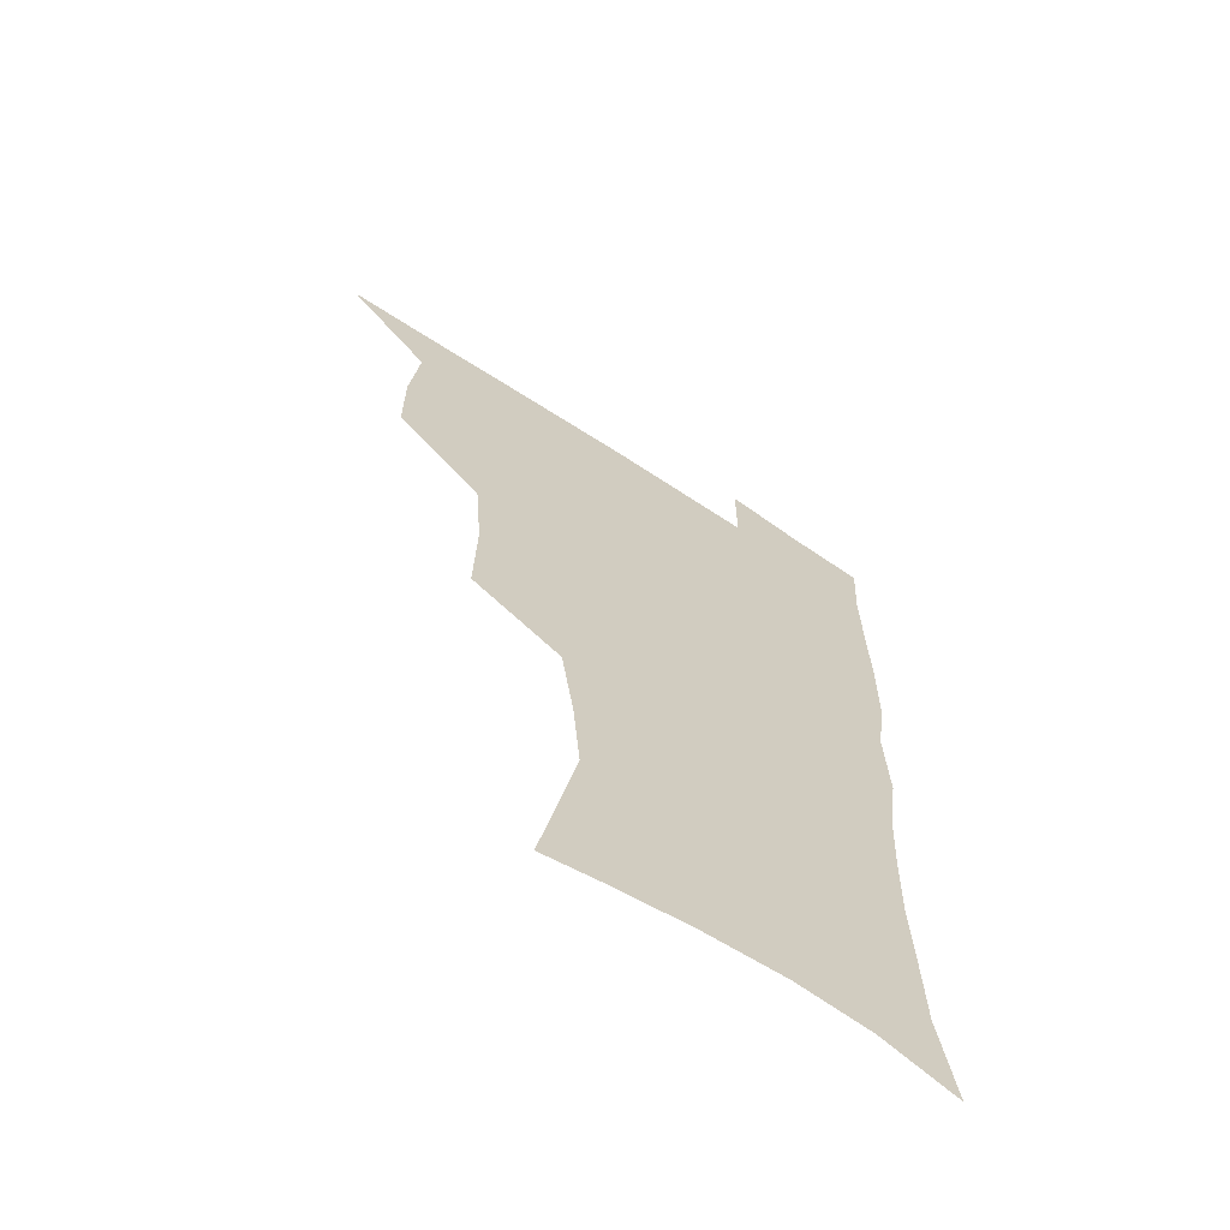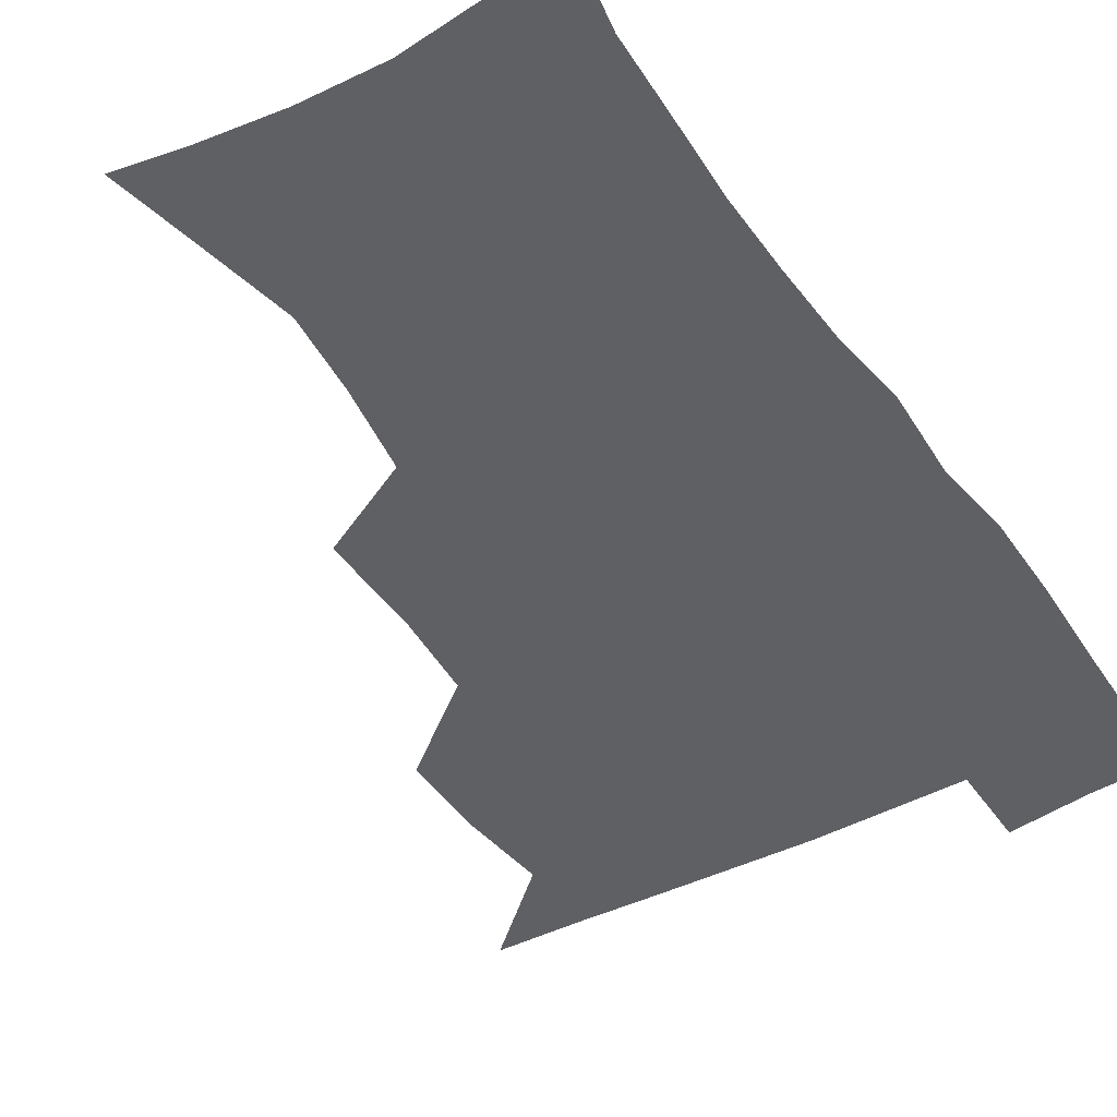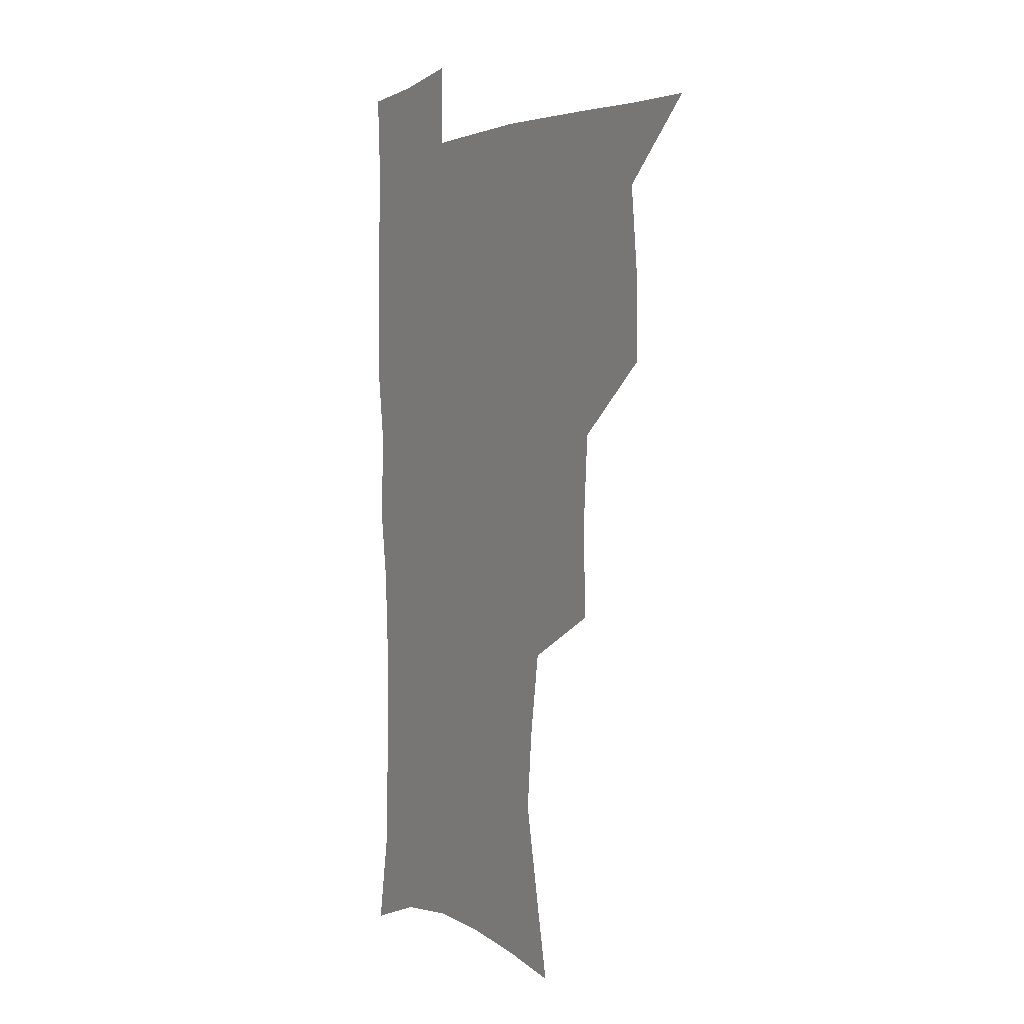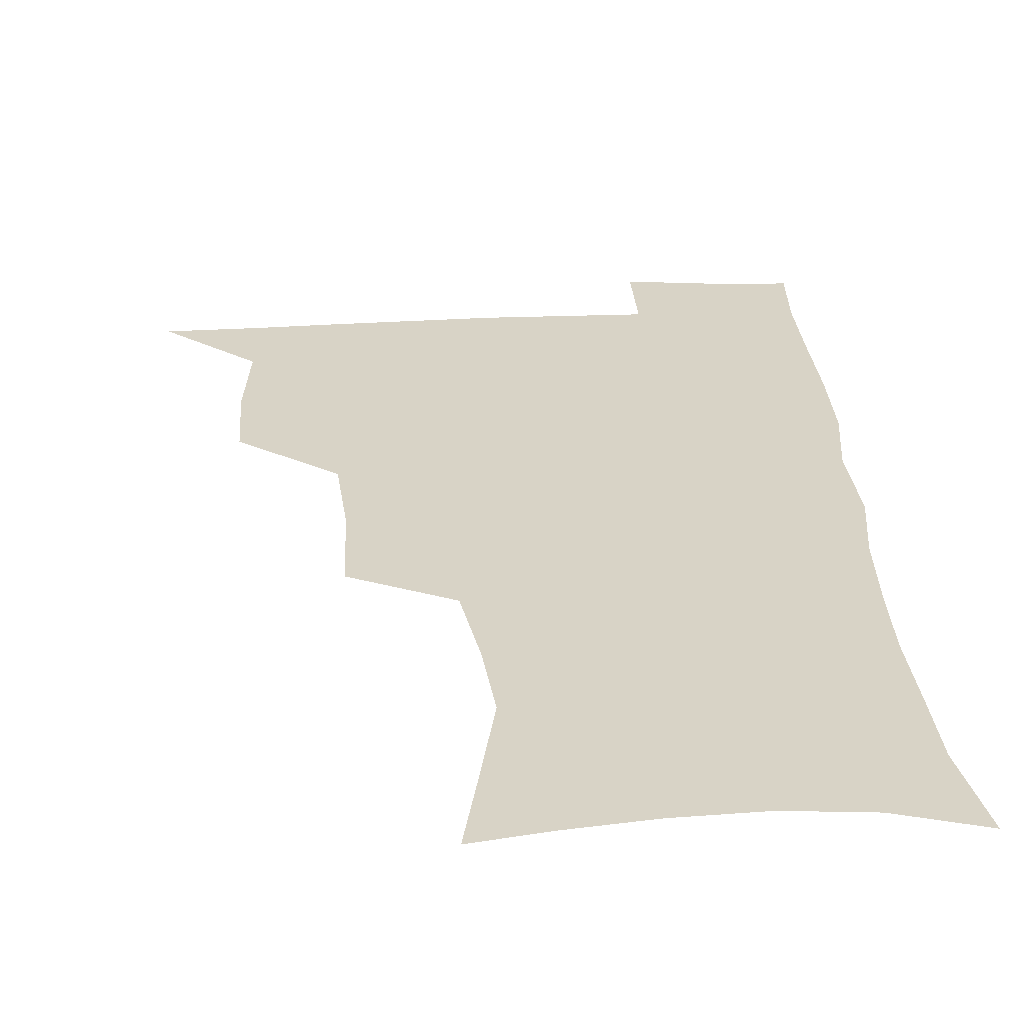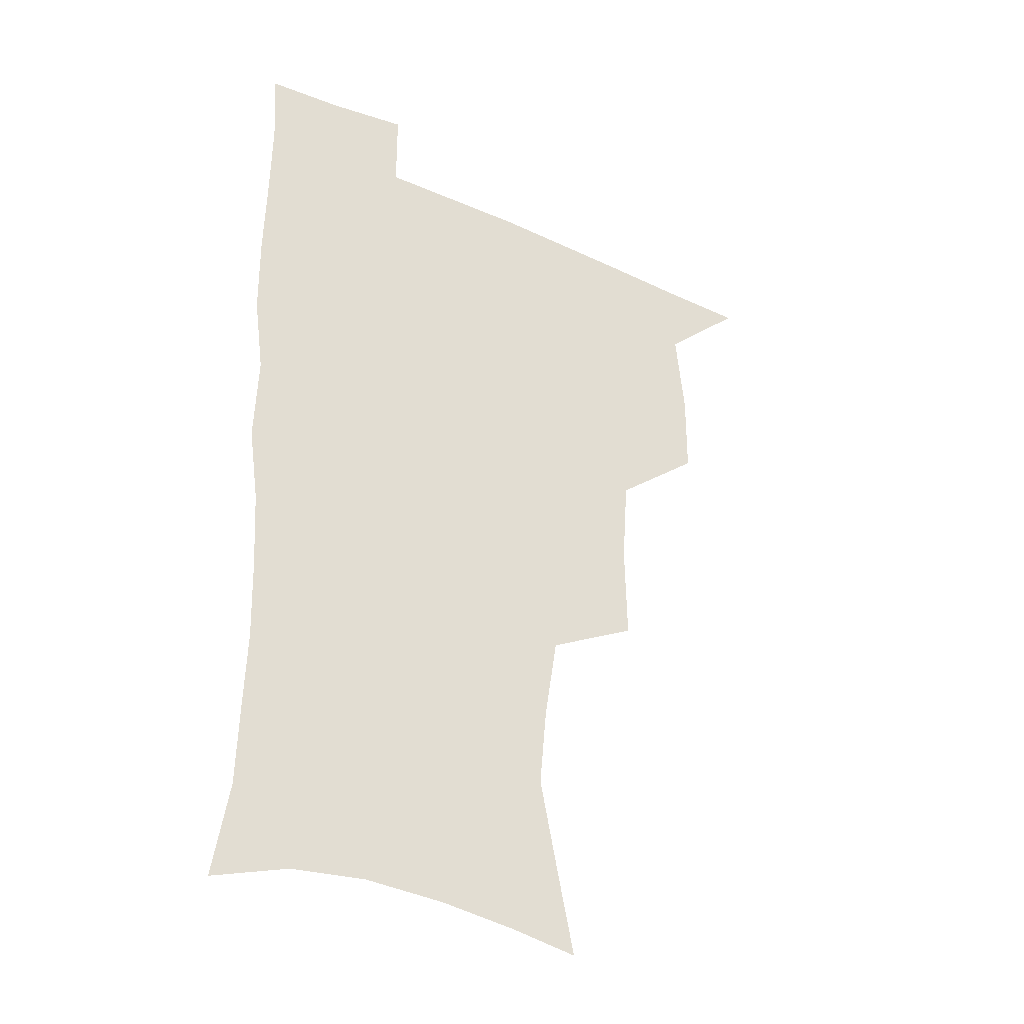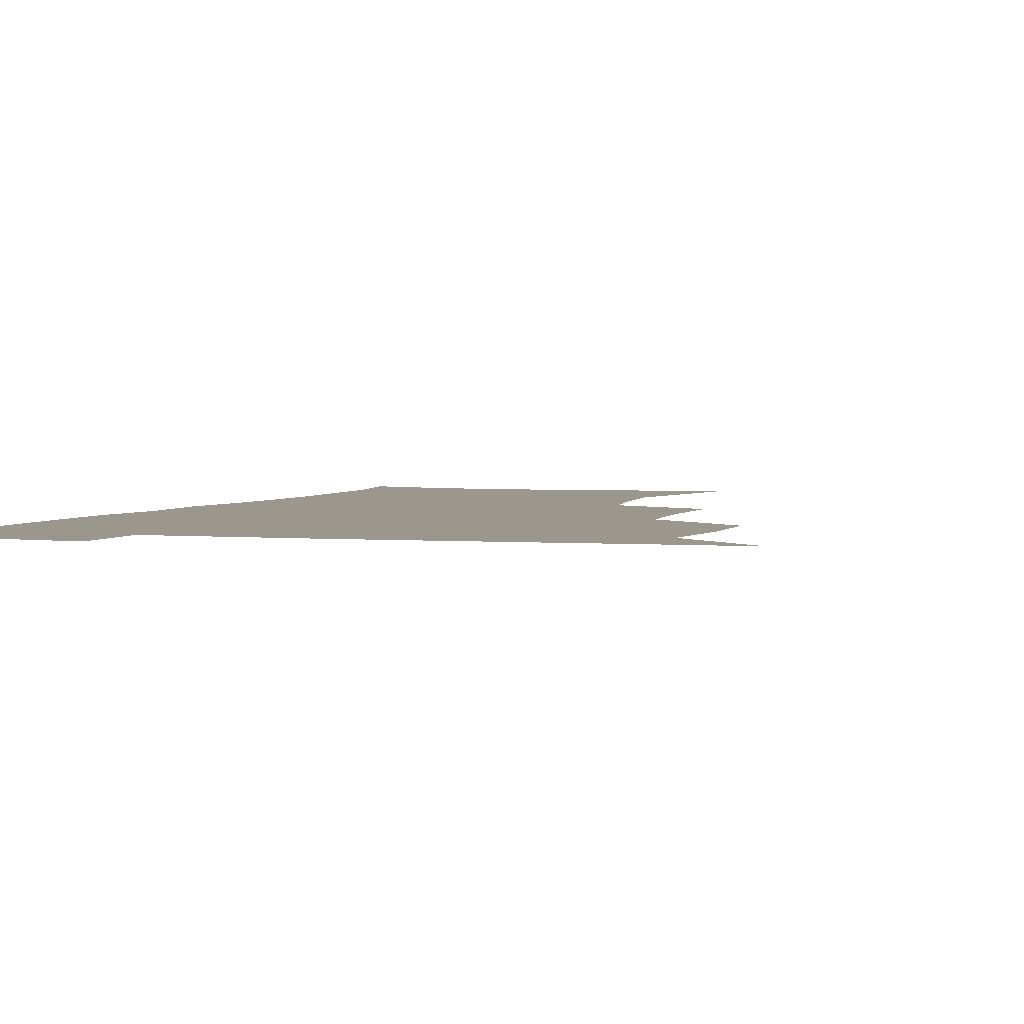
<metadata>
{"format":"obj","ext":"obj","renderer":"f3d","projection":"perspective","resolution":1024,"background":"white","views":[{"elev":-65.6,"azim":-33.6,"up":"+Y"},{"elev":-45.1,"azim":31.9,"up":"+Z"},{"elev":1.9,"azim":-120.6,"up":"+Y"},{"elev":28.1,"azim":-3.9,"up":"+Z"},{"elev":-34.4,"azim":149.1,"up":"+Y"},{"elev":2.8,"azim":-162.0,"up":"+Z"}]}
</metadata>
<code>
v 480.7 507.6 0
v 509.5 412 0
v 509.4 444.4 0
v 512.9 478.1 0
v 513.6 508.5 0
v 544.9 314.4 0
v 545.7 351.7 0
v 543.4 385.2 0
v 543.1 419 0
v 546.3 452.4 0
v 545.5 481.2 0
v 543.7 509.9 0
v 574.1 166.9 0
v 580.1 196 0
v 587.8 234.2 0
v 585.1 264.2 0
v 580.2 296.6 0
v 578.2 332.3 0
v 576.1 363 0
v 575.2 394.5 0
v 576 426.4 0
v 575.8 455 0
v 574.5 482.7 0
v 572.9 511 0
v 600 171.5 0
v 610.9 215.8 0
v 610 241.8 0
v 608.8 274.9 0
v 606.4 306.6 0
v 604.8 337.7 0
v 603.6 367.3 0
v 603.1 397.6 0
v 603.9 428.6 0
v 603.9 456.3 0
v 603.3 483.5 0
v 601.7 512.1 0
v 629.5 175.3 0
v 634.3 217.9 0
v 634.3 249.3 0
v 633.1 279.8 0
v 631.7 310.4 0
v 630.8 340.5 0
v 630.6 371.7 0
v 630.5 400.3 0
v 630.8 428.7 0
v 631.2 456.8 0
v 631.4 483.8 0
v 631.1 511.7 0
v 660.2 176.8 0
v 659 216.2 0
v 658.7 246.2 0
v 657.2 279.7 0
v 656.5 310.6 0
v 656.7 339.3 0
v 656.5 370.3 0
v 656.9 399.3 0
v 657.7 427.6 0
v 658.2 456 0
v 659.1 483.5 0
v 660 511.4 0
v 660 543.4 0
v 689.6 174 0
v 684.8 211.5 0
v 683.4 243 0
v 682.6 274.2 0
v 682.3 304.9 0
v 682.5 335.4 0
v 684 364.2 0
v 685.8 392.9 0
v 685.9 423.5 0
v 686.4 453.1 0
v 687.4 482.1 0
v 688.3 510.9 0
v 690.9 539.2 0
v 719.2 164.3 0
v 713.1 200.7 0
v 712.3 230 0
v 711.2 261 0
v 711.9 291 0
v 713.4 321.2 0
v 717.3 349.6 0
v 716 383.6 0
v 719.8 412.8 0
v 720 444.5 0
v 719.2 476.8 0
v 718.7 508.3 0
v 720.3 537.4 0
f 4 5 1
f 8 9 2
f 2 9 3
f 9 10 3
f 3 10 4
f 10 11 4
f 4 11 5
f 11 12 5
f 17 18 6
f 6 18 7
f 18 19 7
f 7 19 8
f 19 20 8
f 8 20 9
f 20 21 9
f 9 21 10
f 21 22 10
f 10 22 11
f 22 23 11
f 11 23 12
f 23 24 12
f 13 25 14
f 25 26 14
f 14 26 15
f 26 27 15
f 15 27 16
f 27 28 16
f 16 28 17
f 28 29 17
f 17 29 18
f 29 30 18
f 18 30 19
f 30 31 19
f 19 31 20
f 31 32 20
f 20 32 21
f 32 33 21
f 21 33 22
f 33 34 22
f 22 34 23
f 34 35 23
f 23 35 24
f 35 36 24
f 25 37 26
f 37 38 26
f 26 38 27
f 38 39 27
f 27 39 28
f 39 40 28
f 28 40 29
f 40 41 29
f 29 41 30
f 41 42 30
f 30 42 31
f 42 43 31
f 31 43 32
f 43 44 32
f 32 44 33
f 44 45 33
f 33 45 34
f 45 46 34
f 34 46 35
f 46 47 35
f 35 47 36
f 47 48 36
f 37 49 38
f 49 50 38
f 38 50 39
f 50 51 39
f 39 51 40
f 51 52 40
f 40 52 41
f 52 53 41
f 41 53 42
f 53 54 42
f 42 54 43
f 54 55 43
f 43 55 44
f 55 56 44
f 44 56 45
f 56 57 45
f 45 57 46
f 57 58 46
f 46 58 47
f 58 59 47
f 47 59 48
f 59 60 48
f 49 62 50
f 62 63 50
f 50 63 51
f 63 64 51
f 51 64 52
f 64 65 52
f 52 65 53
f 65 66 53
f 53 66 54
f 66 67 54
f 54 67 55
f 67 68 55
f 55 68 56
f 68 69 56
f 56 69 57
f 69 70 57
f 57 70 58
f 70 71 58
f 58 71 59
f 71 72 59
f 59 72 60
f 72 73 60
f 60 73 61
f 73 74 61
f 62 75 63
f 75 76 63
f 63 76 64
f 76 77 64
f 64 77 65
f 77 78 65
f 65 78 66
f 78 79 66
f 66 79 67
f 79 80 67
f 67 80 68
f 80 81 68
f 68 81 69
f 81 82 69
f 69 82 70
f 82 83 70
f 70 83 71
f 83 84 71
f 71 84 72
f 84 85 72
f 72 85 73
f 85 86 73
f 73 86 74
f 86 87 74

</code>
